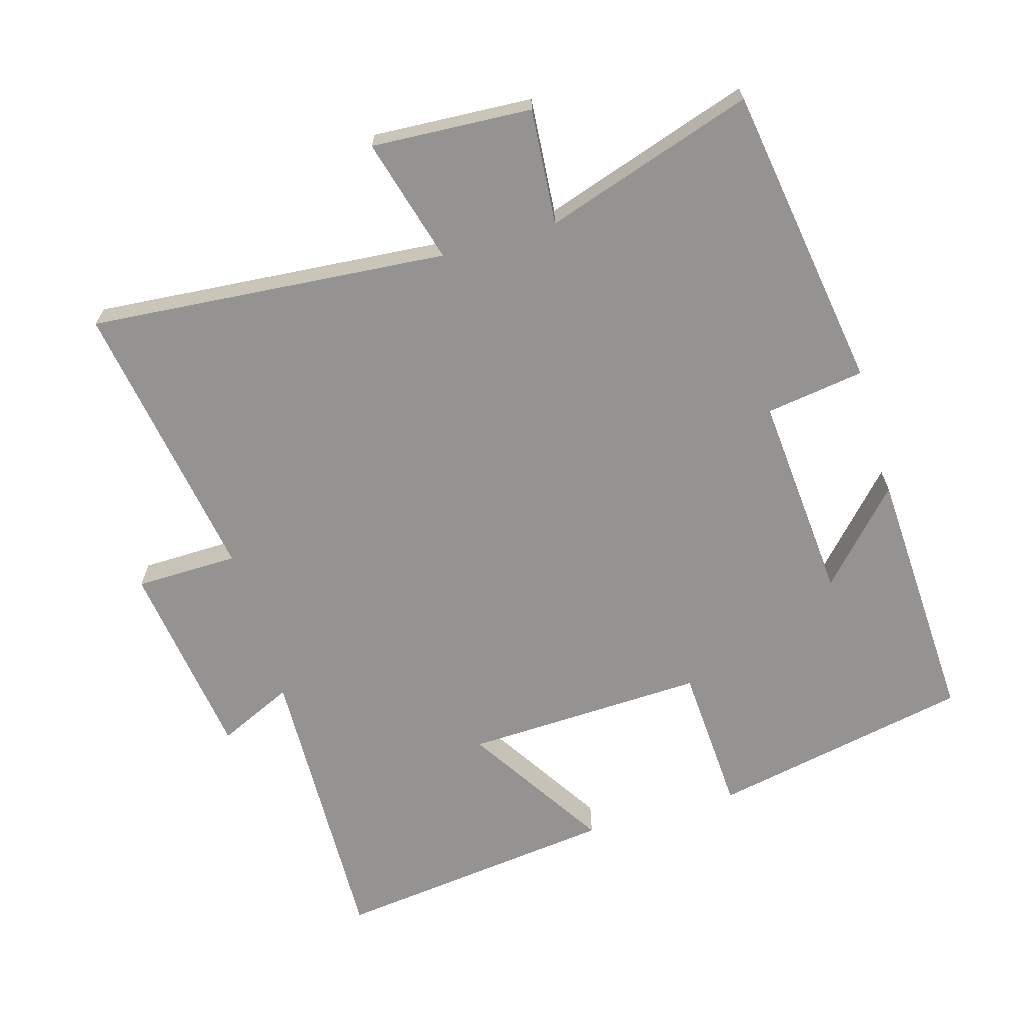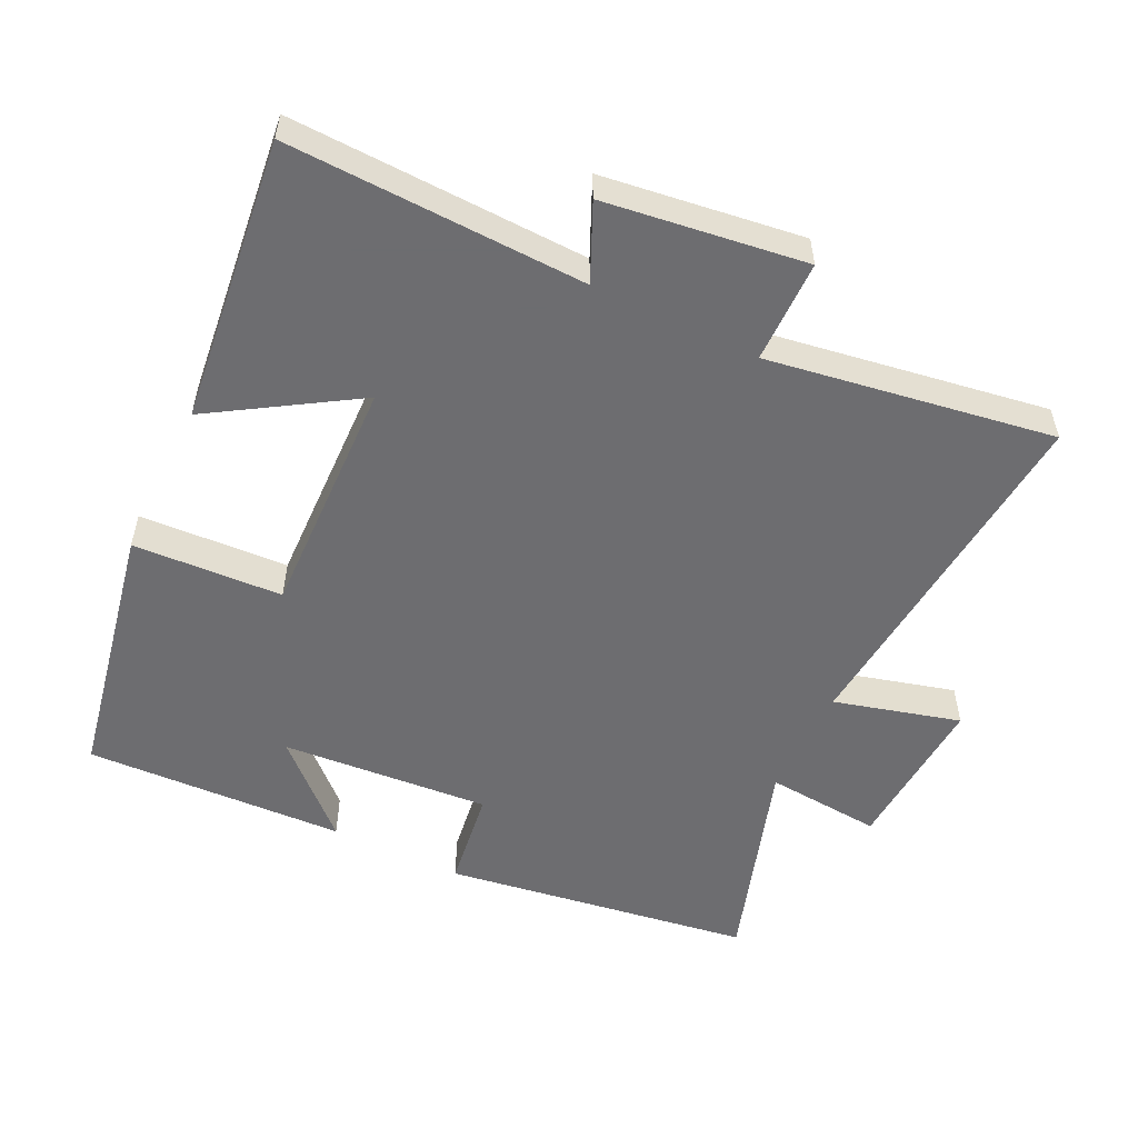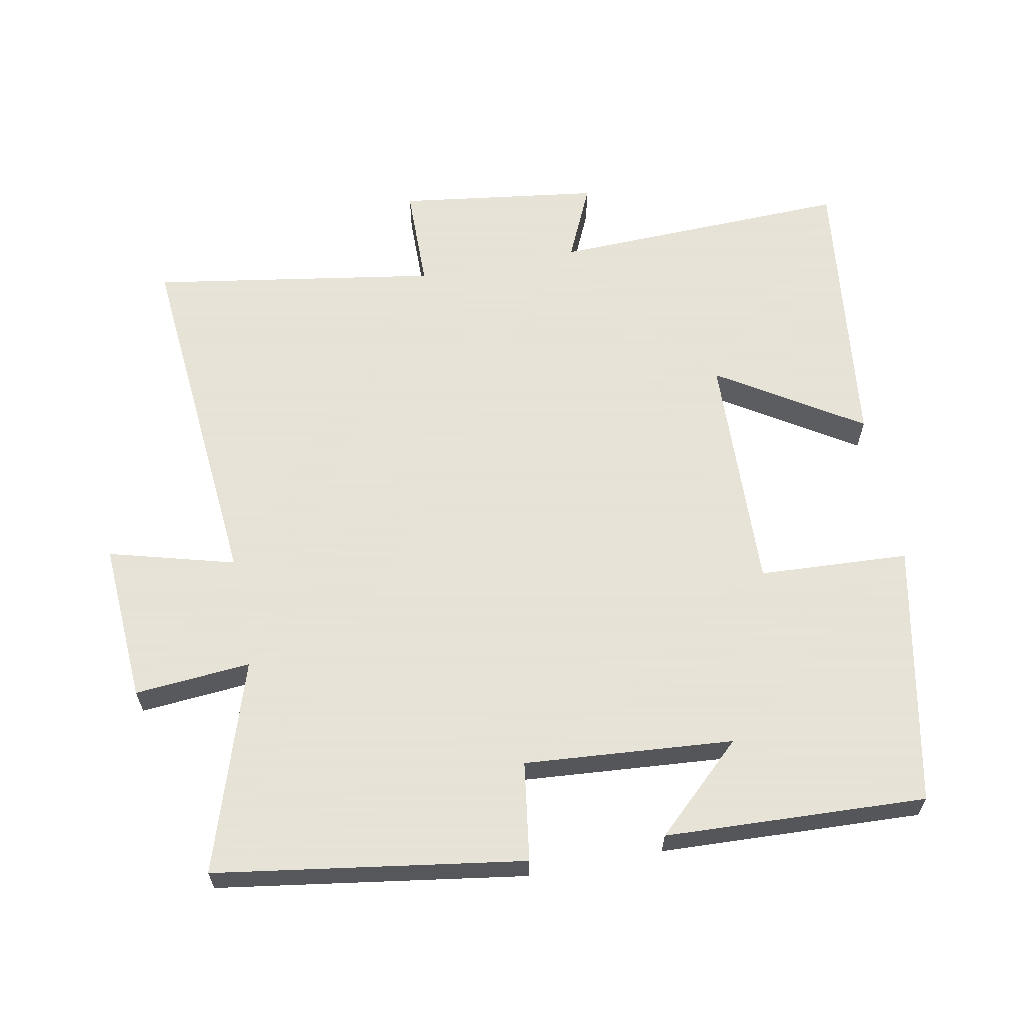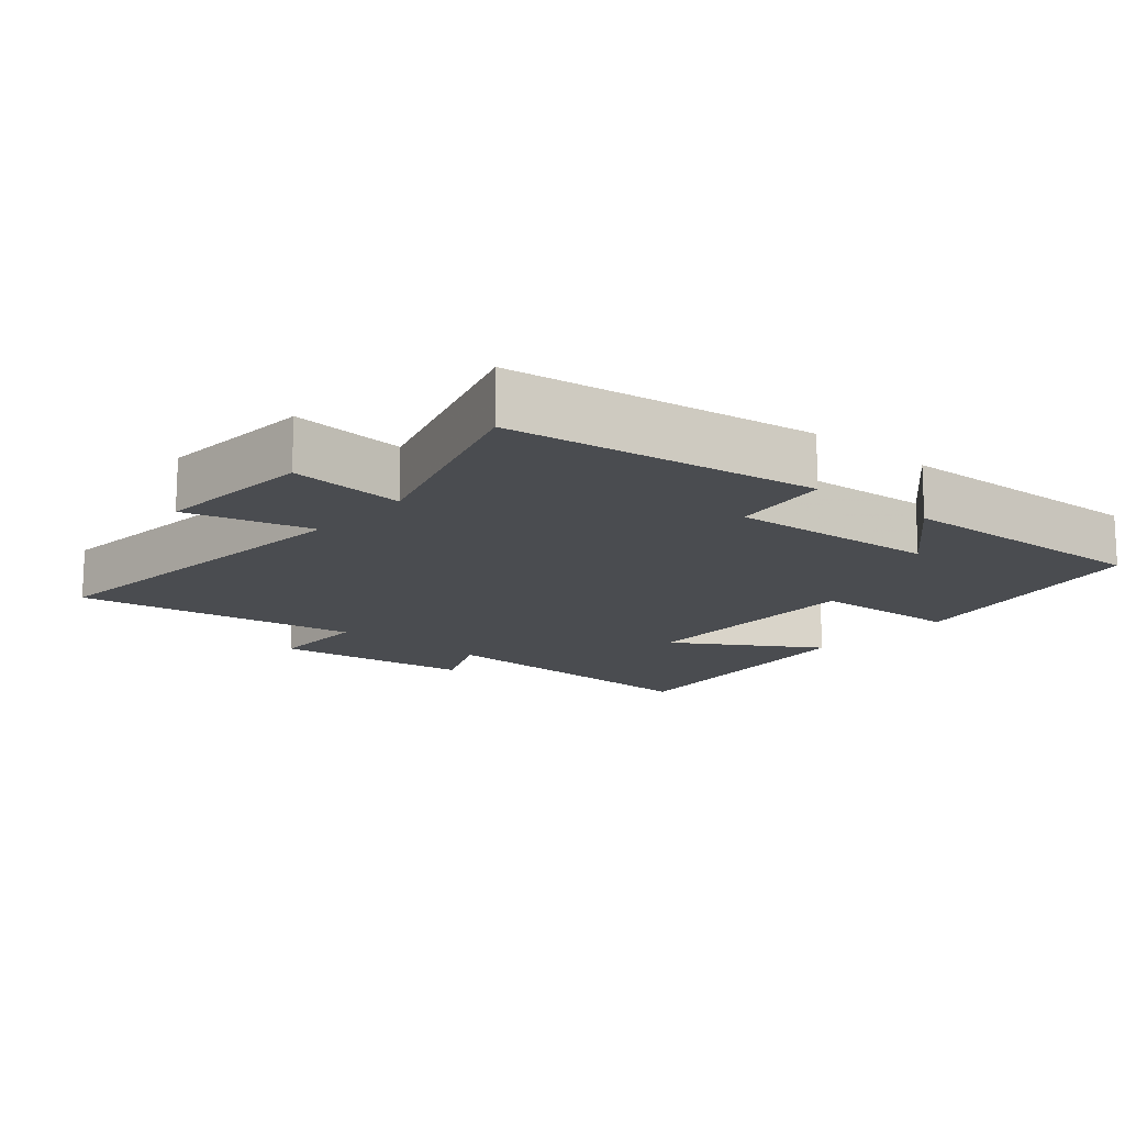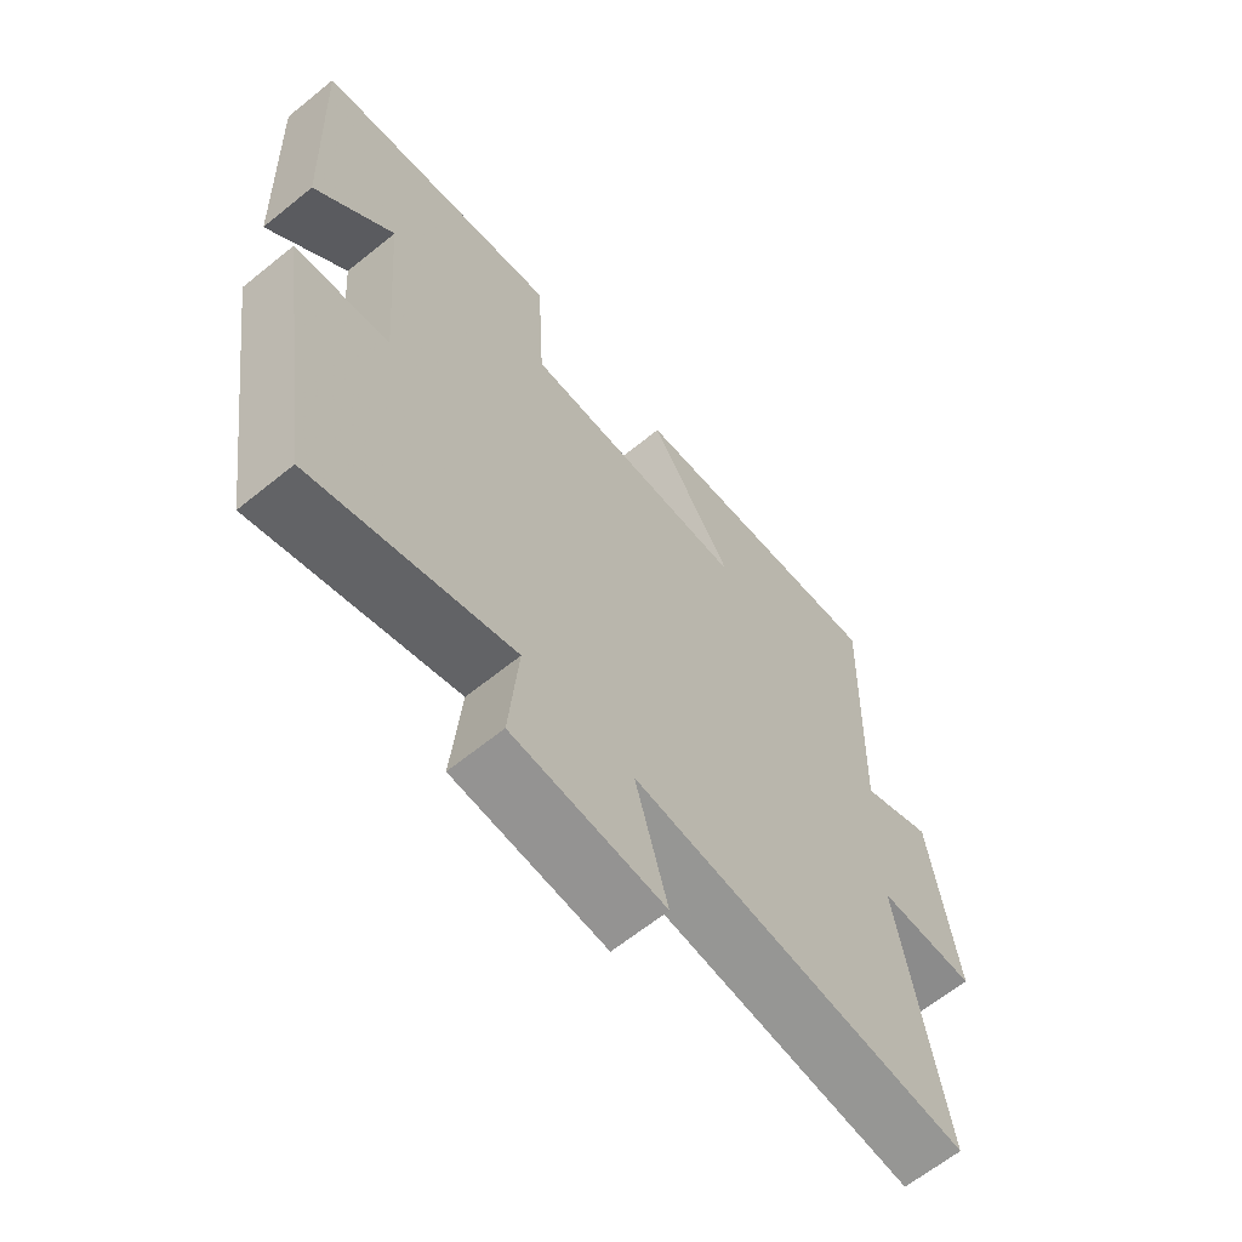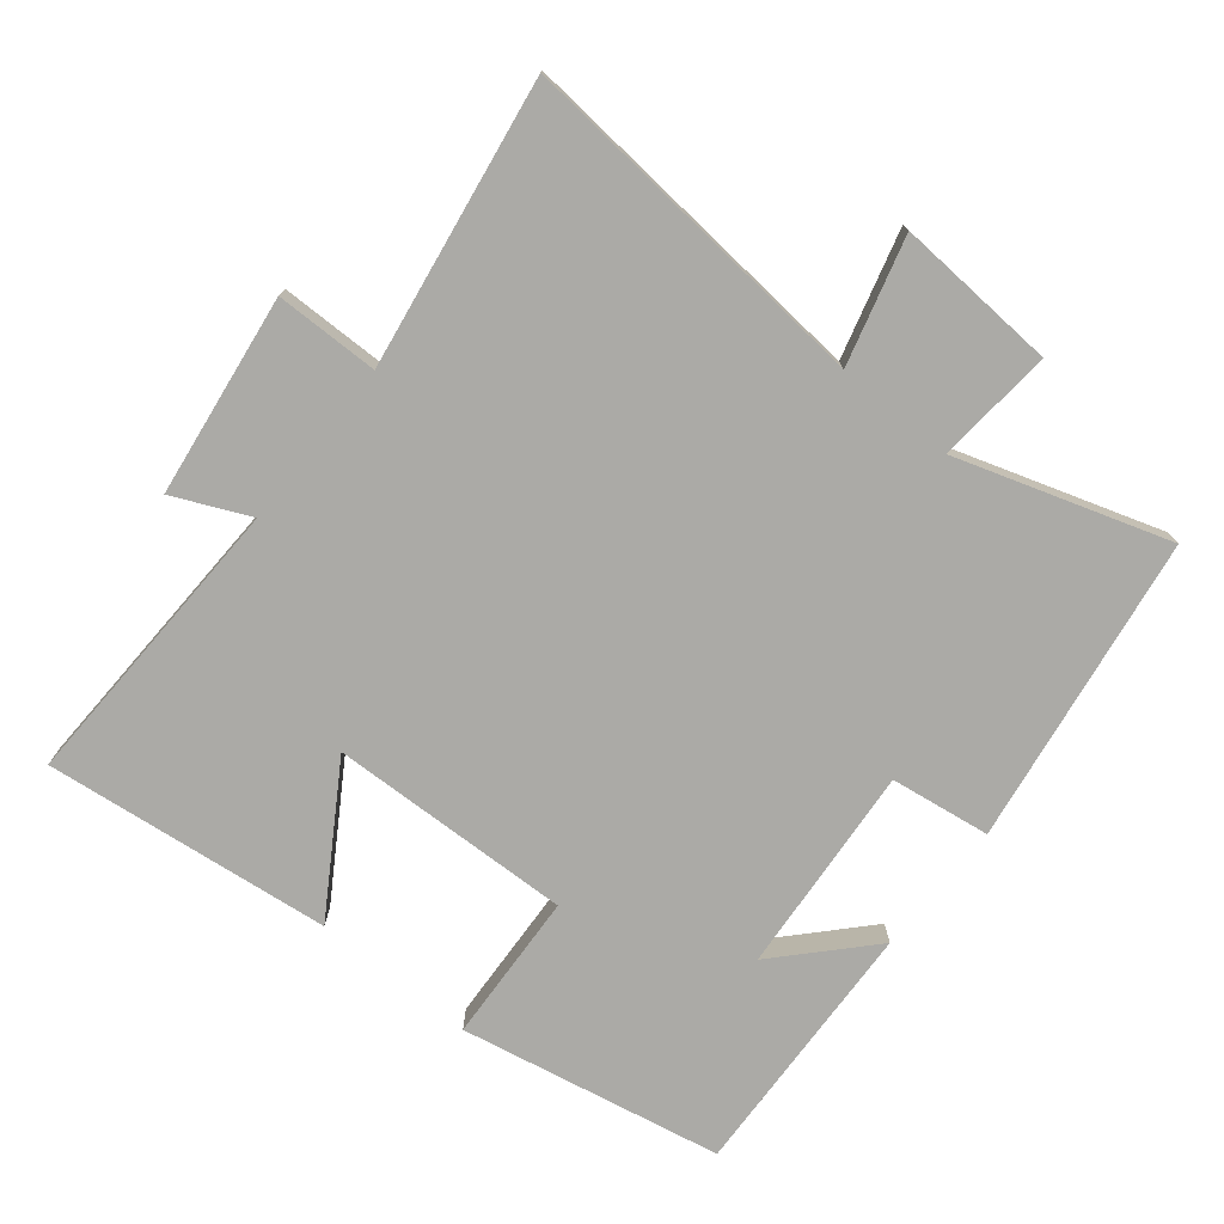
<metadata>
{"format":"obj","ext":"obj","renderer":"f3d","projection":"perspective","resolution":1024,"background":"white","views":[{"elev":-66.8,"azim":-163.6,"up":"+Y"},{"elev":-54.1,"azim":64.0,"up":"+Y"},{"elev":62.8,"azim":-100.9,"up":"+Y"},{"elev":-14.7,"azim":-131.0,"up":"+Y"},{"elev":-64.4,"azim":-50.8,"up":"+Z"},{"elev":-75.8,"azim":140.9,"up":"+Y"}]}
</metadata>
<code>
v -0.432 0.07 -0.599
v -0.5 0.07 -0.151
v -0.355 0.07 -0.13
v -0.379 0.07 0.174
v -0.5 0.07 0.045
v -0.517 0.07 0.425
v -0.137 0.07 0.5
v -0.125 0.07 0.282
v 0.227 0.07 0.294
v 0.097 0.07 0.5
v 0.513 0.07 0.549
v 0.5 0.07 0.115
v 0.61 0.07 0.165
v 0.65 0.07 -0.127
v 0.5 0.07 -0.129
v 0.567 0.07 -0.545
v 0.044 0.07 -0.5
v 0.094 0.07 -0.683
v -0.14 0.07 -0.669
v -0.126 0.07 -0.5
v -0.432 0 -0.599
v -0.5 0 -0.151
v -0.355 0 -0.13
v -0.379 0 0.174
v -0.5 0 0.045
v -0.517 0 0.425
v -0.137 0 0.5
v -0.125 0 0.282
v 0.227 0 0.294
v 0.097 0 0.5
v 0.513 0 0.549
v 0.5 0 0.115
v 0.61 0 0.165
v 0.65 0 -0.127
v 0.5 0 -0.129
v 0.567 0 -0.545
v 0.044 0 -0.5
v 0.094 0 -0.683
v -0.14 0 -0.669
v -0.126 0 -0.5
f 17 18 19 20
f 15 16 17
f 15 17 20
f 12 13 14 15
f 12 15 20 1
f 9 10 11 12
f 8 9 12 1
f 4 5 6 7
f 3 4 7 8
f 1 2 3
f 1 3 8
f 40 39 38 37
f 37 36 35
f 40 37 35
f 35 34 33 32
f 21 40 35 32
f 32 31 30 29
f 21 32 29 28
f 27 26 25 24
f 28 27 24 23
f 23 22 21
f 28 23 21
f 1 21 22 2
f 2 22 23 3
f 3 23 24 4
f 4 24 25 5
f 5 25 26 6
f 6 26 27 7
f 7 27 28 8
f 8 28 29 9
f 9 29 30 10
f 10 30 31 11
f 11 31 32 12
f 12 32 33 13
f 13 33 34 14
f 14 34 35 15
f 15 35 36 16
f 16 36 37 17
f 17 37 38 18
f 18 38 39 19
f 19 39 40 20
f 20 40 21 1

</code>
